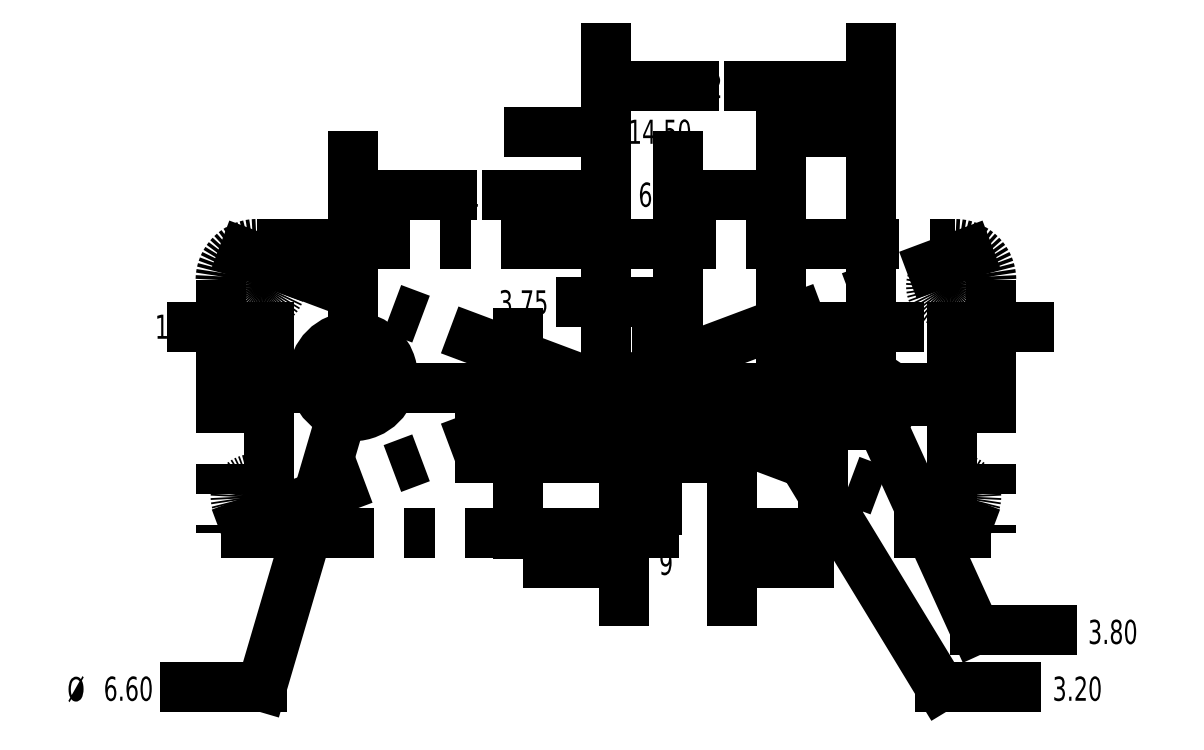
<metadata>
{"format":"dxf","ext":"dxf","renderer":"ezdxf+matplotlib","layout":"modelspace","background":"white","min_lineweight":24,"dpi":150}
</metadata>
<code>
0
SECTION
2
ENTITIES
0
LINE
8
0
10
62.29
20
164.8
30
0
11
120.3
21
164.8
31
0
0
LINE
8
0
10
59.29
20
161.8
30
0
11
59.29
21
140.8
31
0
0
LINE
8
0
10
59.29
20
140.8
30
0
11
123.3
21
140.8
31
0
0
LINE
8
0
10
123.3
20
161.8
30
0
11
123.3
21
140.8
31
0
0
LINE
8
0
10
59.29
20
164.8
30
0
11
123.3
21
140.8
31
0
0
LINE
8
0
10
59.29
20
140.8
30
0
11
123.3
21
164.8
31
0
0
LINE
8
0
10
92.79
20
151
30
0
11
101.8
21
151
31
0
0
LINE
8
0
10
92.79
20
151
30
0
11
92.79
21
147
31
0
0
LINE
8
0
10
92.79
20
147
30
0
11
101.8
21
147
31
0
0
LINE
8
0
10
101.8
20
151
30
0
11
101.8
21
147
31
0
0
LINE
8
0
10
92.79
20
151
30
0
11
101.8
21
147
31
0
0
LINE
8
0
10
92.79
20
147
30
0
11
101.8
21
151
31
0
0
CIRCLE
8
0
10
70.29
20
153.8
30
0
40
3.3
0
CIRCLE
8
0
10
105.8
20
149.8
30
0
40
1.6
0
CIRCLE
8
0
10
113.3
20
151.8
30
0
40
1.9
0
ARC
8
0
10
62.29
20
161.8
30
0
40
3
50
90
51
180
0
ARC
8
0
10
120.3
20
161.8
30
0
40
3
50
0
51
90
0
CIRCLE
8
0
10
62.79
20
161.3
30
0
40
1.5
0
CIRCLE
8
0
10
119.8
20
161.3
30
0
40
1.5
0
CIRCLE
8
0
10
62.04
20
143.8
30
0
40
1.5
0
CIRCLE
8
0
10
120.5
20
143.8
30
0
40
1.5
0
POINT
8
0
10
91.29
20
152.8
30
0
0
POINT
8
0
10
97.29
20
149
30
0
0
DIMENSION
8
0
2
_D
10
91.29
20
168.9
30
0
11
80.76
21
168.9
31
0
70
   160
1
<>
71
     2
42
-1
3
SLDDIMSTYLE0
13
70.29
23
153.8
33
0
14
91.29
24
152.8
34
0
0
DIMENSION
8
0
2
_D_1
10
63.28
20
152.8
30
0
11
63.28
21
157.9
31
0
70
   160
1
<>
71
     2
42
-1
3
SLDDIMSTYLE1
13
70.29
23
153.8
33
0
14
91.29
24
152.8
34
0
50
90
0
DIMENSION
8
0
2
_D_2
10
71.22
20
156.9
30
0
11
51.46
21
128
31
0
70
   163
1
<>
71
     1
42
-1
3
SLDDIMSTYLE2
15
69.36
25
150.6
35
0
40
0
0
DIMENSION
8
0
2
_D_3
10
105
20
151.1
30
0
11
130.3
21
128
31
0
70
   163
1
<>
71
     1
42
-1
3
SLDDIMSTYLE2
15
106.6
25
148.4
35
0
40
0
0
DIMENSION
8
0
2
_D_4
10
91.29
20
174.1
30
0
11
97.24
21
174.1
31
0
70
   160
1
<>
71
     2
42
-1
3
SLDDIMSTYLE3
13
105.8
23
149.8
33
0
14
91.29
24
152.8
34
0
0
DIMENSION
8
0
2
_D_5
10
109.3
20
152.8
30
0
11
109.3
21
157.9
31
0
70
   160
1
<>
71
     2
42
-1
3
SLDDIMSTYLE1
13
105.8
23
149.8
33
0
14
91.29
24
152.8
34
0
50
90
0
DIMENSION
8
0
2
_D_6
10
112.5
20
153.5
30
0
11
133.2
21
132.7
31
0
70
   163
1
<>
71
     1
42
-1
3
SLDDIMSTYLE2
15
114.1
25
150
35
0
40
0
0
DIMENSION
8
0
2
_D_7
10
91.29
20
177.9
30
0
11
100.9
21
177.9
31
0
70
   160
1
<>
71
     2
42
-1
3
SLDDIMSTYLE0
13
113.3
23
151.8
33
0
14
91.29
24
152.8
34
0
0
DIMENSION
8
0
2
_D_8
10
120.1
20
152.8
30
0
11
120.1
21
157.9
31
0
70
   160
1
<>
71
     2
42
-1
3
SLDDIMSTYLE1
13
113.3
23
151.8
33
0
14
91.29
24
152.8
34
0
50
90
0
DIMENSION
8
0
2
_D_9
10
95.53
20
152.8
30
0
11
95.53
21
159.9
31
0
70
   160
1
<>
71
     2
42
-1
3
SLDDIMSTYLE1
13
97.29
23
149
33
0
14
91.29
24
152.8
34
0
50
90
0
DIMENSION
8
0
2
_D_10
10
91.29
20
168.9
30
0
11
95.53
21
168.9
31
0
70
   160
1
<>
71
     2
42
-1
3
SLDDIMSTYLE1
13
97.29
23
149
33
0
14
91.29
24
152.8
34
0
0
DIMENSION
8
0
2
_D_11
10
101.8
20
138.3
30
0
11
97.24
21
138.3
31
0
70
   160
1
<>
71
     2
42
-1
3
SLDDIMSTYLE1
13
92.79
23
147
33
0
14
101.8
24
147
34
0
0
DIMENSION
8
0
2
_D_12
10
84
20
147
30
0
11
84
21
148.6
31
0
70
   160
1
<>
71
     2
42
-1
3
SLDDIMSTYLE1
13
92.79
23
151
33
0
14
92.79
24
147
34
0
50
90
0
ENDSEC
0
EOF

</code>
